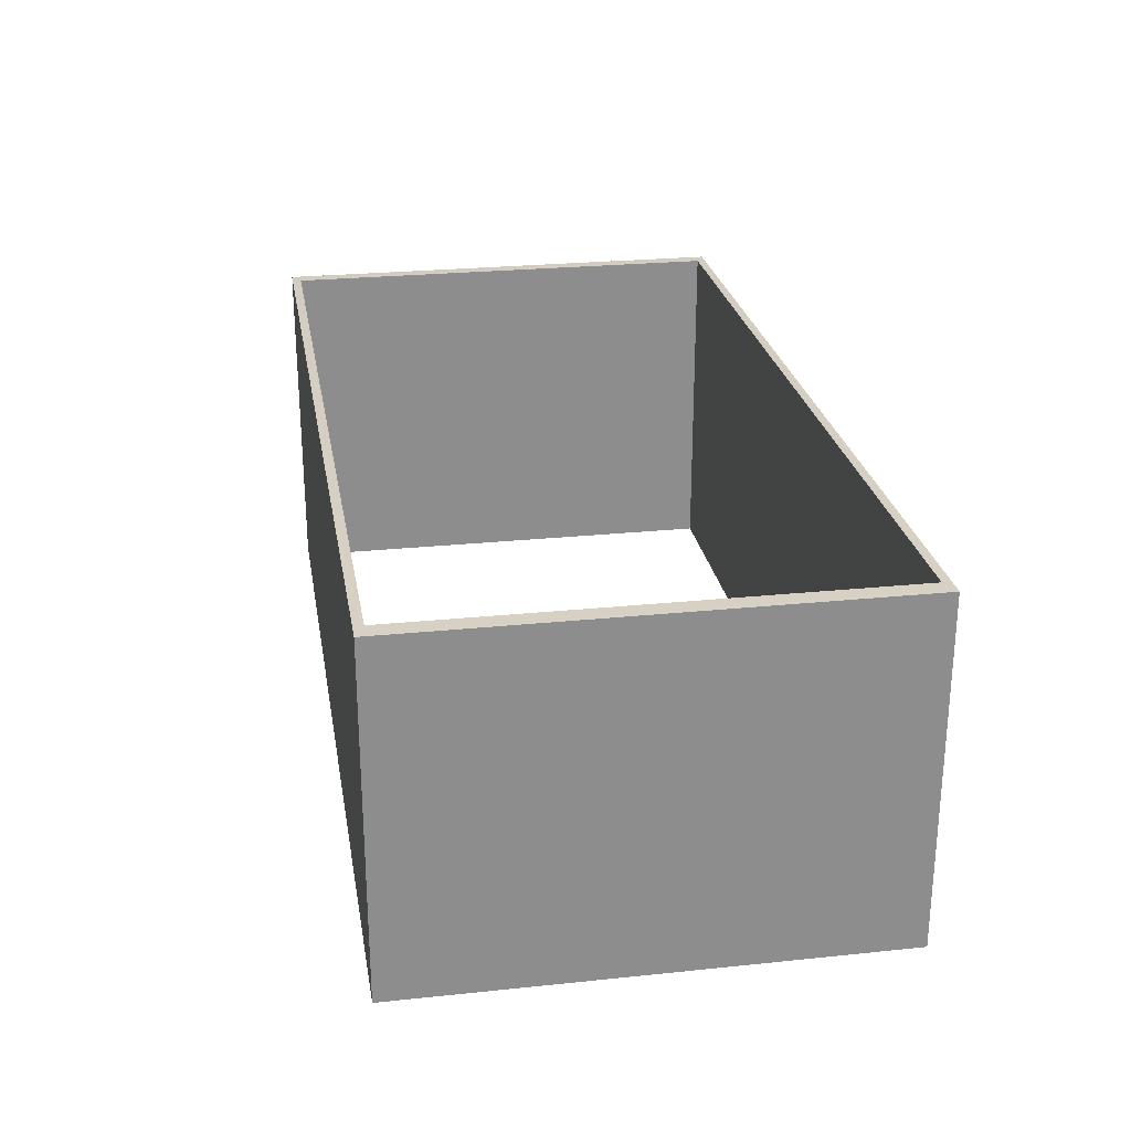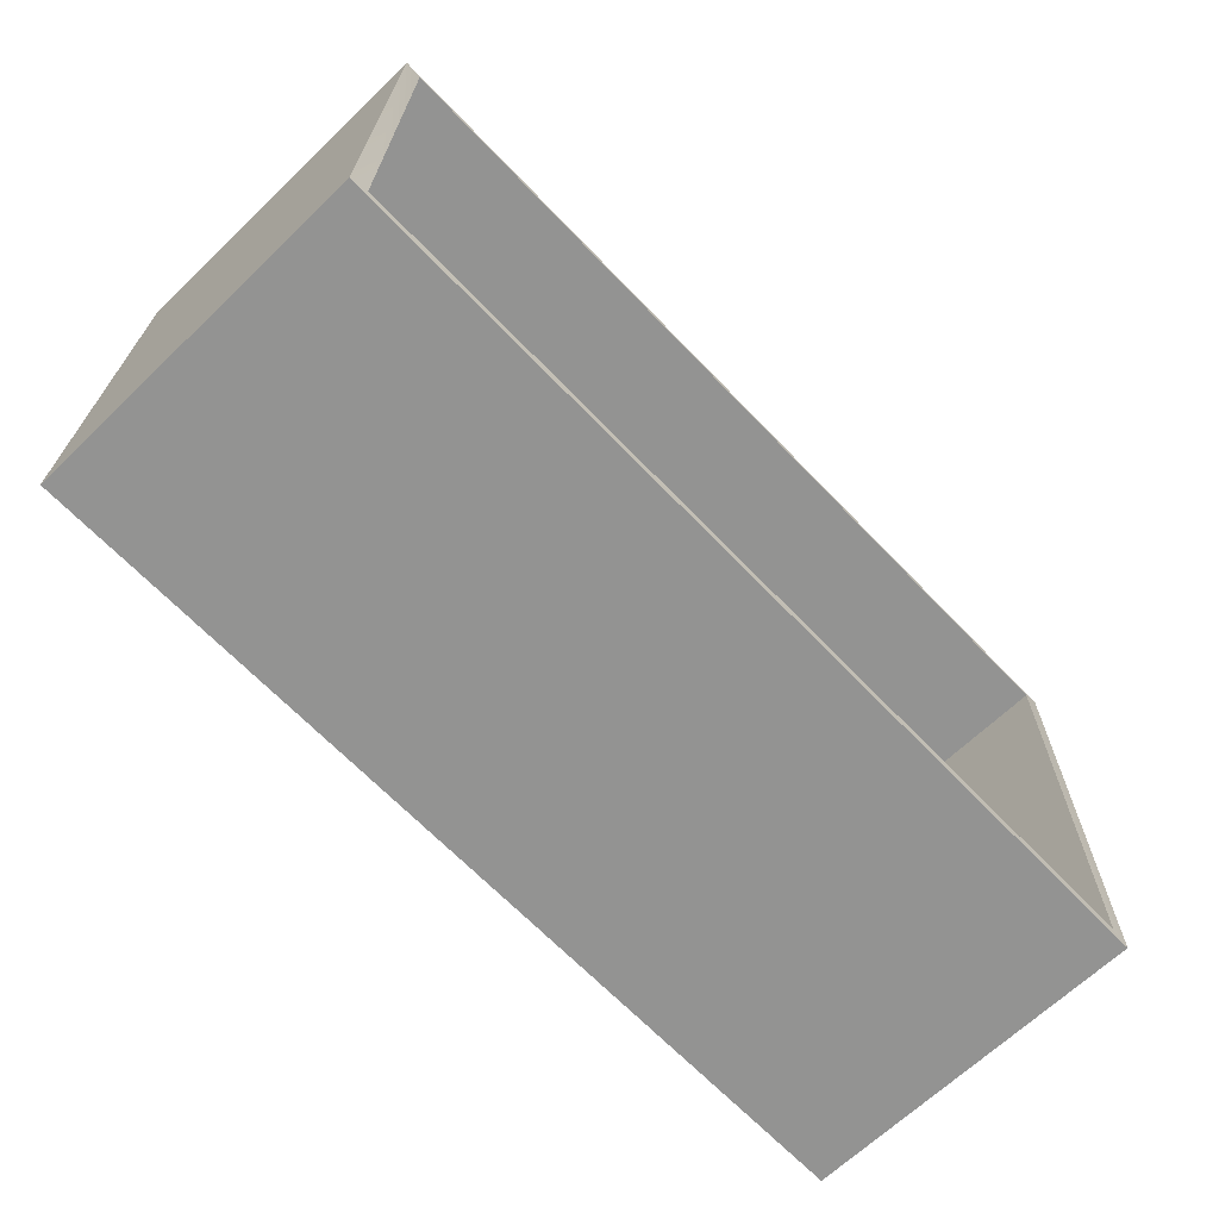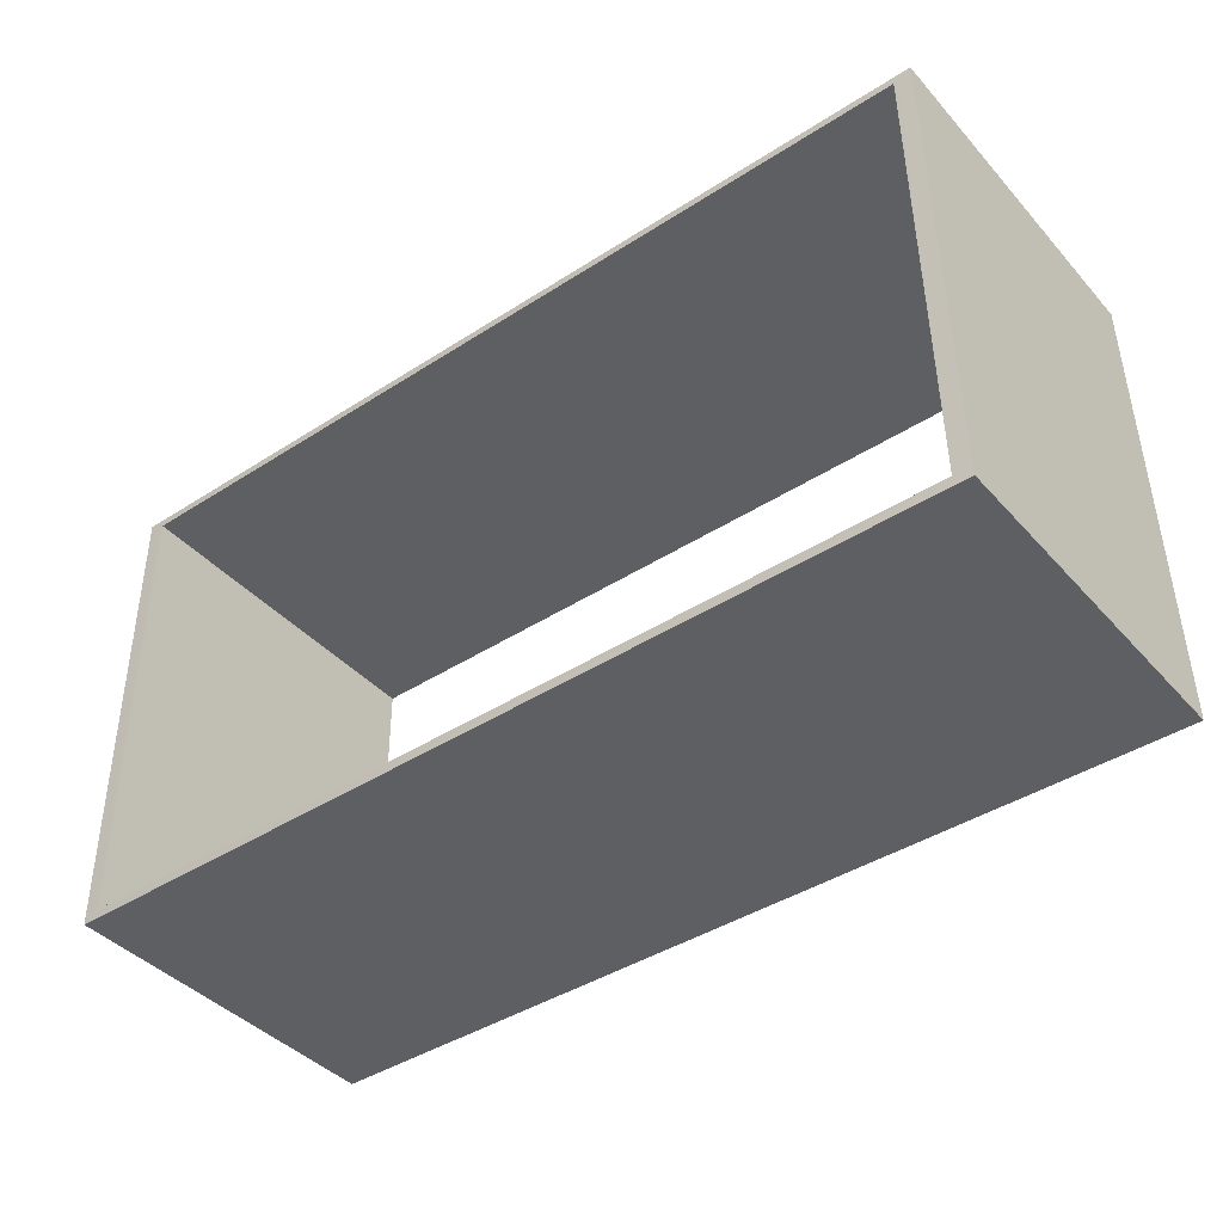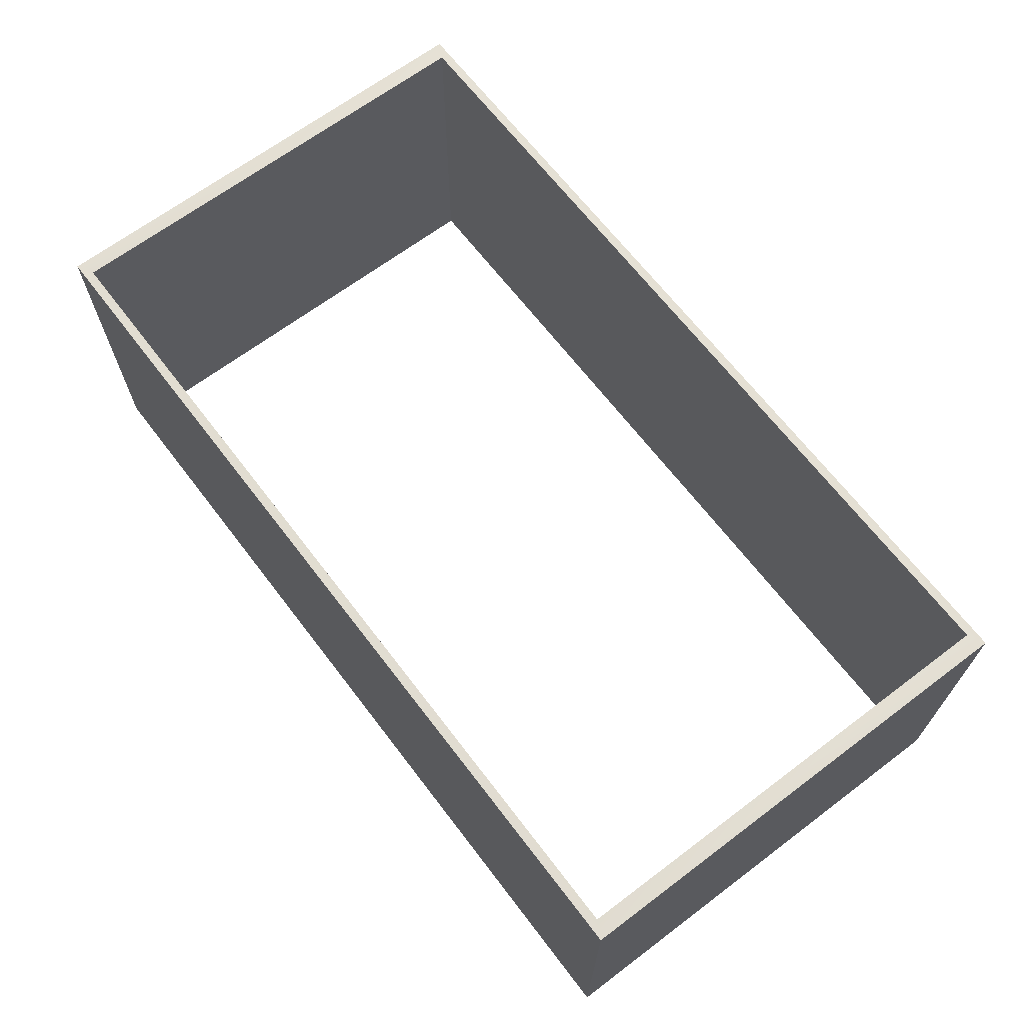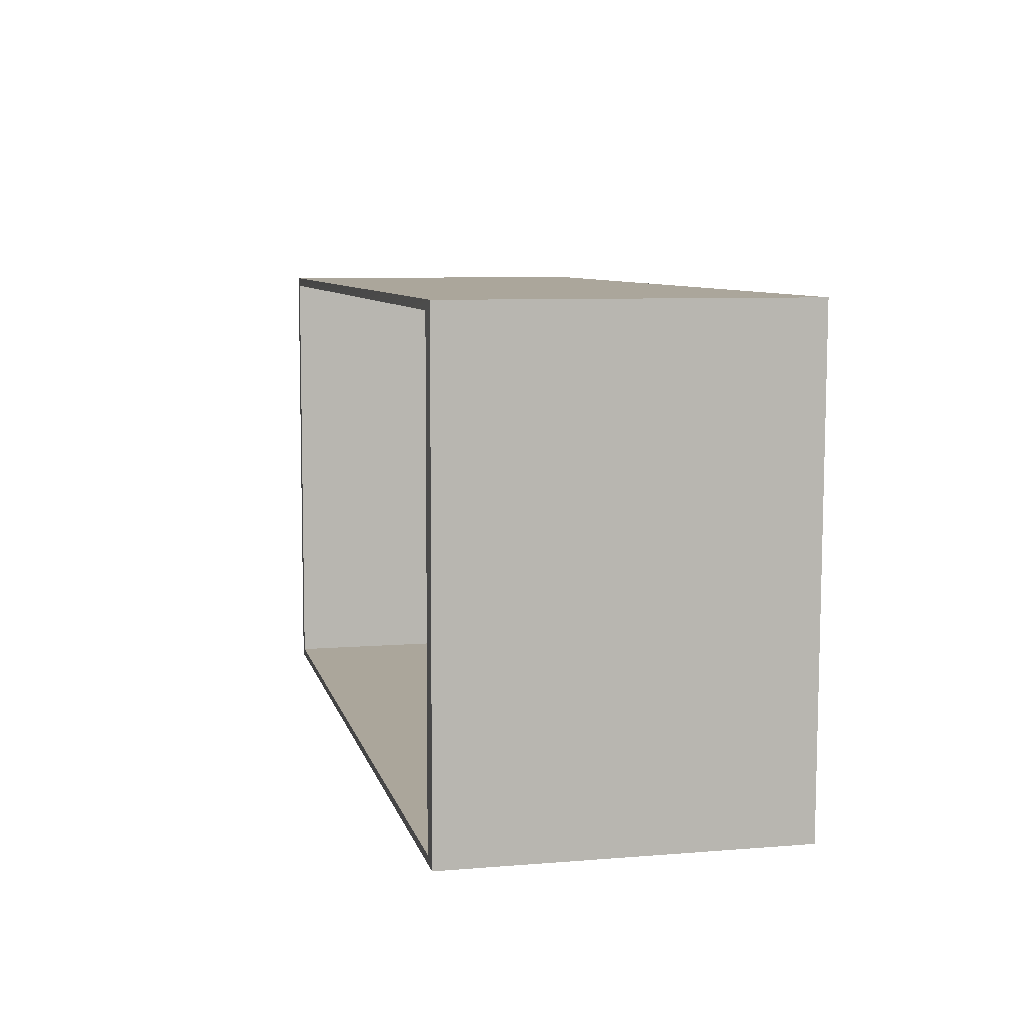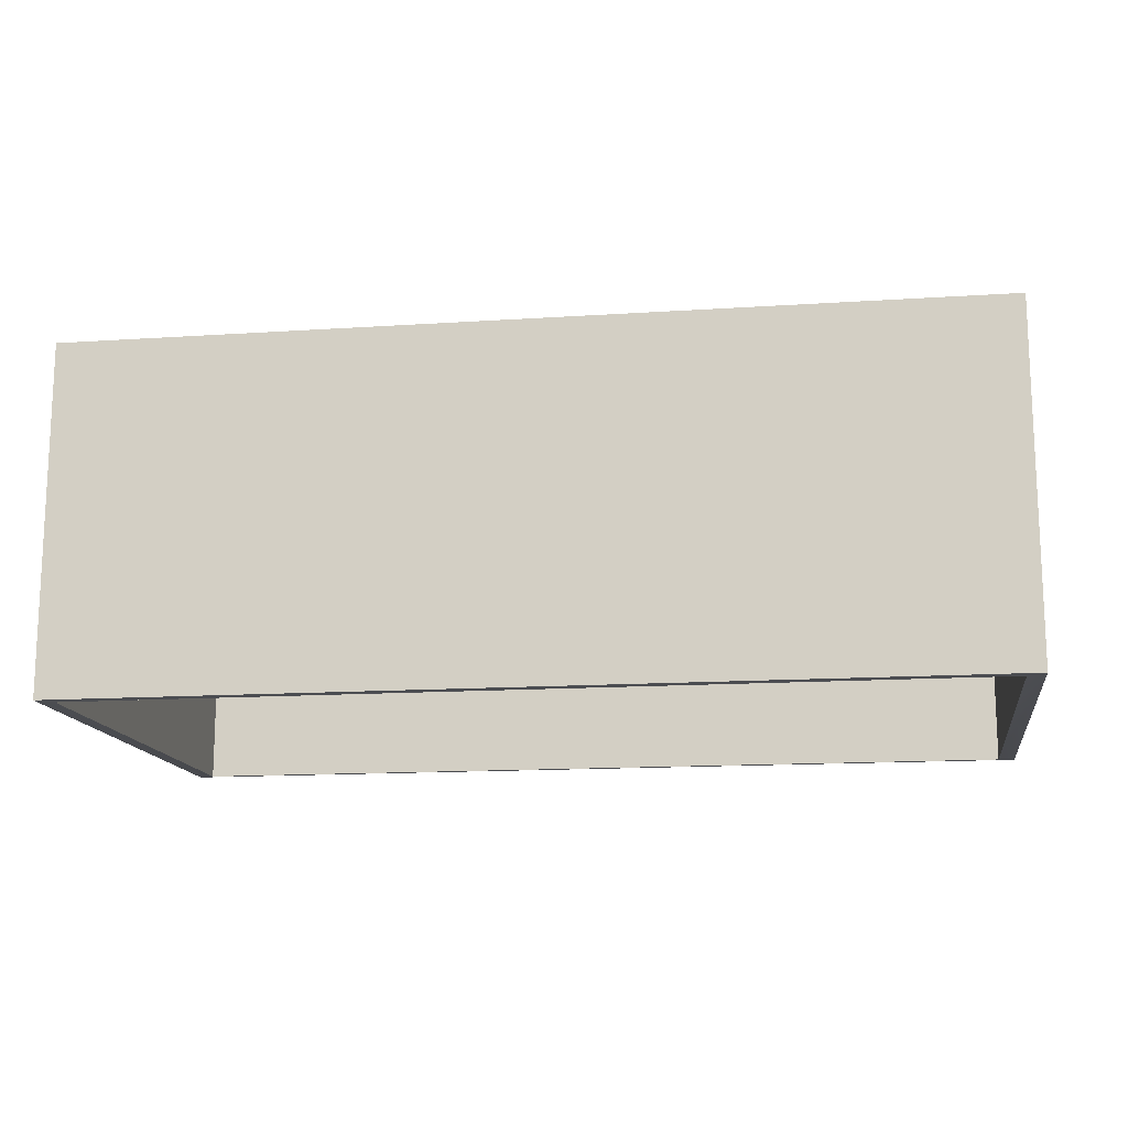
<metadata>
{"format":"obj","ext":"obj","renderer":"f3d","projection":"perspective","resolution":1024,"background":"white","views":[{"elev":25.7,"azim":80.1,"up":"+Y"},{"elev":-66.6,"azim":133.8,"up":"+Z"},{"elev":-41.5,"azim":37.8,"up":"+Z"},{"elev":67.0,"azim":52.4,"up":"+Y"},{"elev":7.8,"azim":-102.9,"up":"+Z"},{"elev":-14.3,"azim":-172.0,"up":"+Y"}]}
</metadata>
<code>
g default
v 21.4 -8.473 -11.3
v -21.18 -8.473 -11.42
v -21.4 -8.473 11.3
v 21.18 -8.473 11.42
v 21.4 8.473 -11.3
v -21.18 8.473 -11.42
v -21.4 8.473 11.3
v 21.18 8.473 11.42
v 22.24 8.441 -11.74
v -22.01 8.441 -11.86
v -22.24 8.441 11.74
v 22.01 8.441 11.86
v 22.24 -8.441 -11.74
v -22.01 -8.441 -11.86
v -22.24 -8.441 11.74
v 22.01 -8.441 11.86
f 2 1 6
f 6 1 5
f 3 2 7
f 7 2 6
f 4 3 8
f 8 3 7
f 1 4 5
f 5 4 8
f 6 5 10
f 10 5 9
f 6 10 7
f 7 10 11
f 8 7 12
f 12 7 11
f 8 12 5
f 5 12 9
f 10 9 14
f 14 9 13
f 11 10 15
f 15 10 14
f 12 11 16
f 16 11 15
f 9 12 13
f 13 12 16
f 14 13 2
f 2 13 1
f 15 14 3
f 3 14 2
f 16 15 4
f 4 15 3
f 13 16 1
f 1 16 4

</code>
